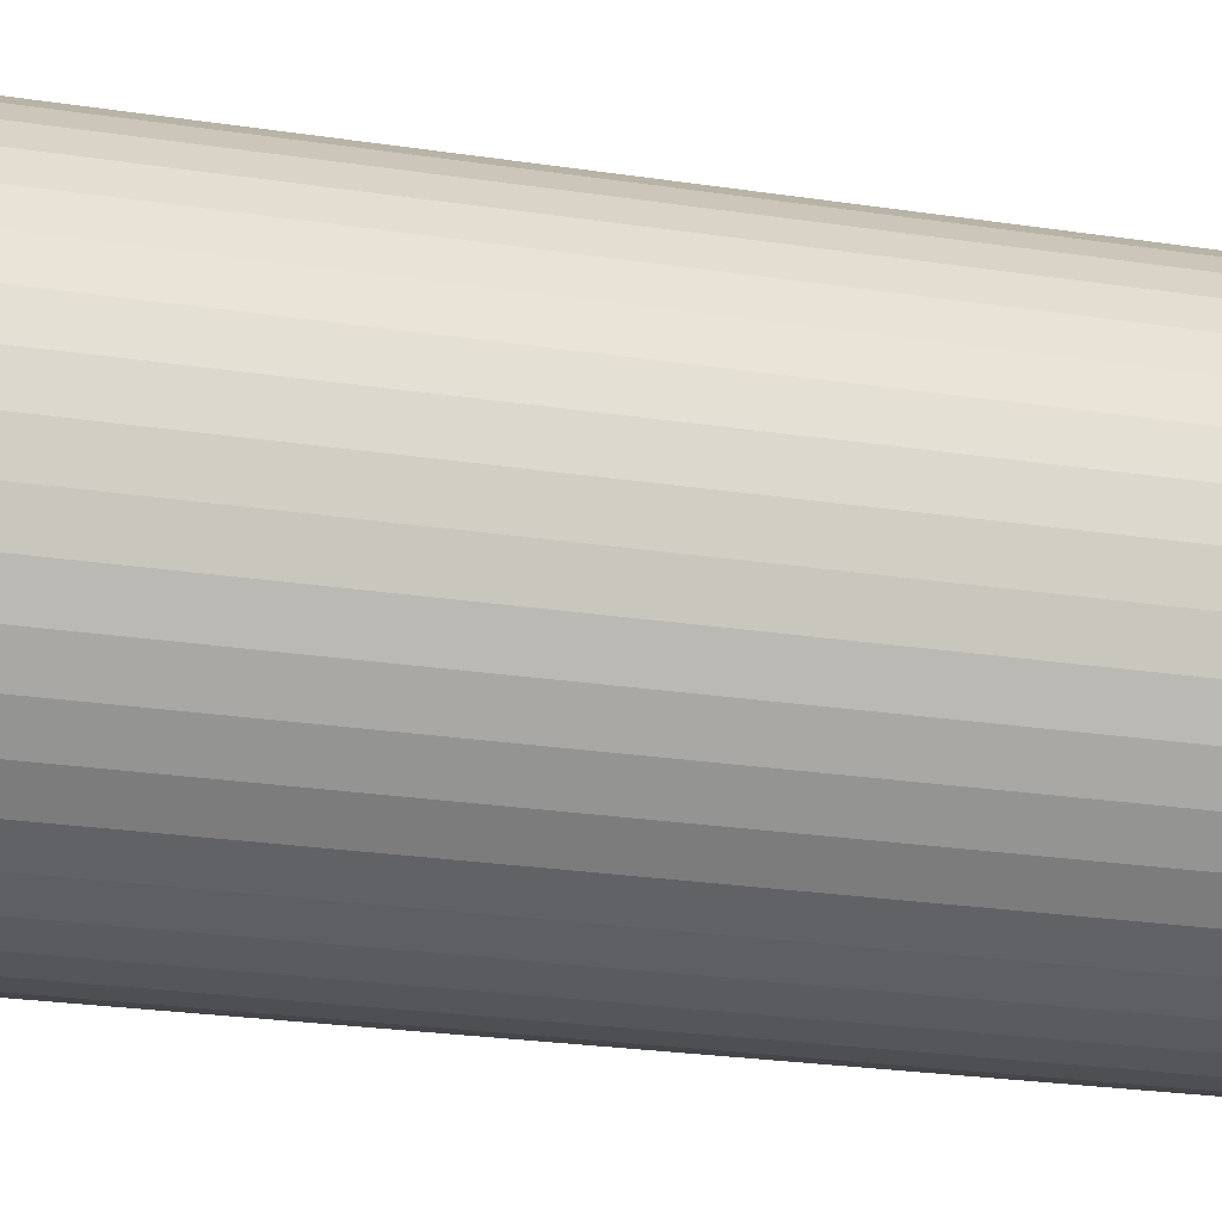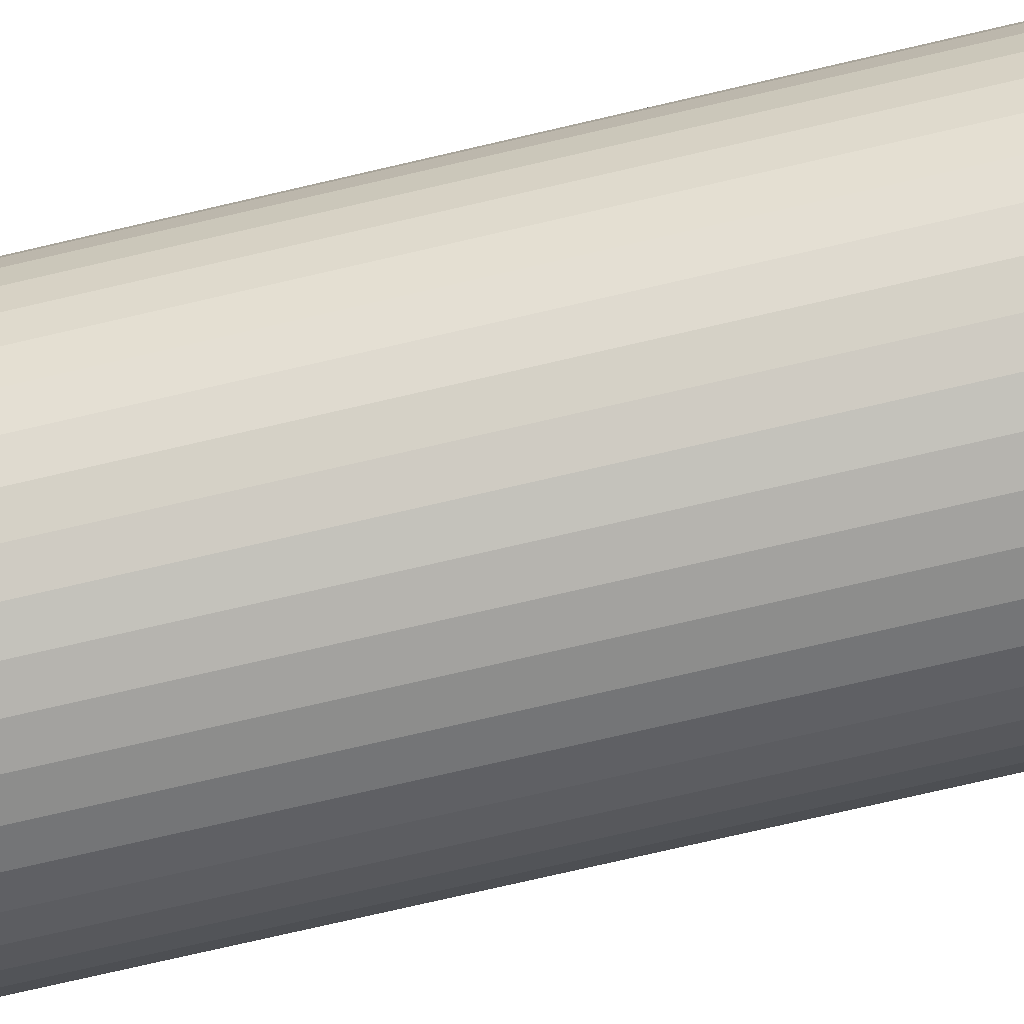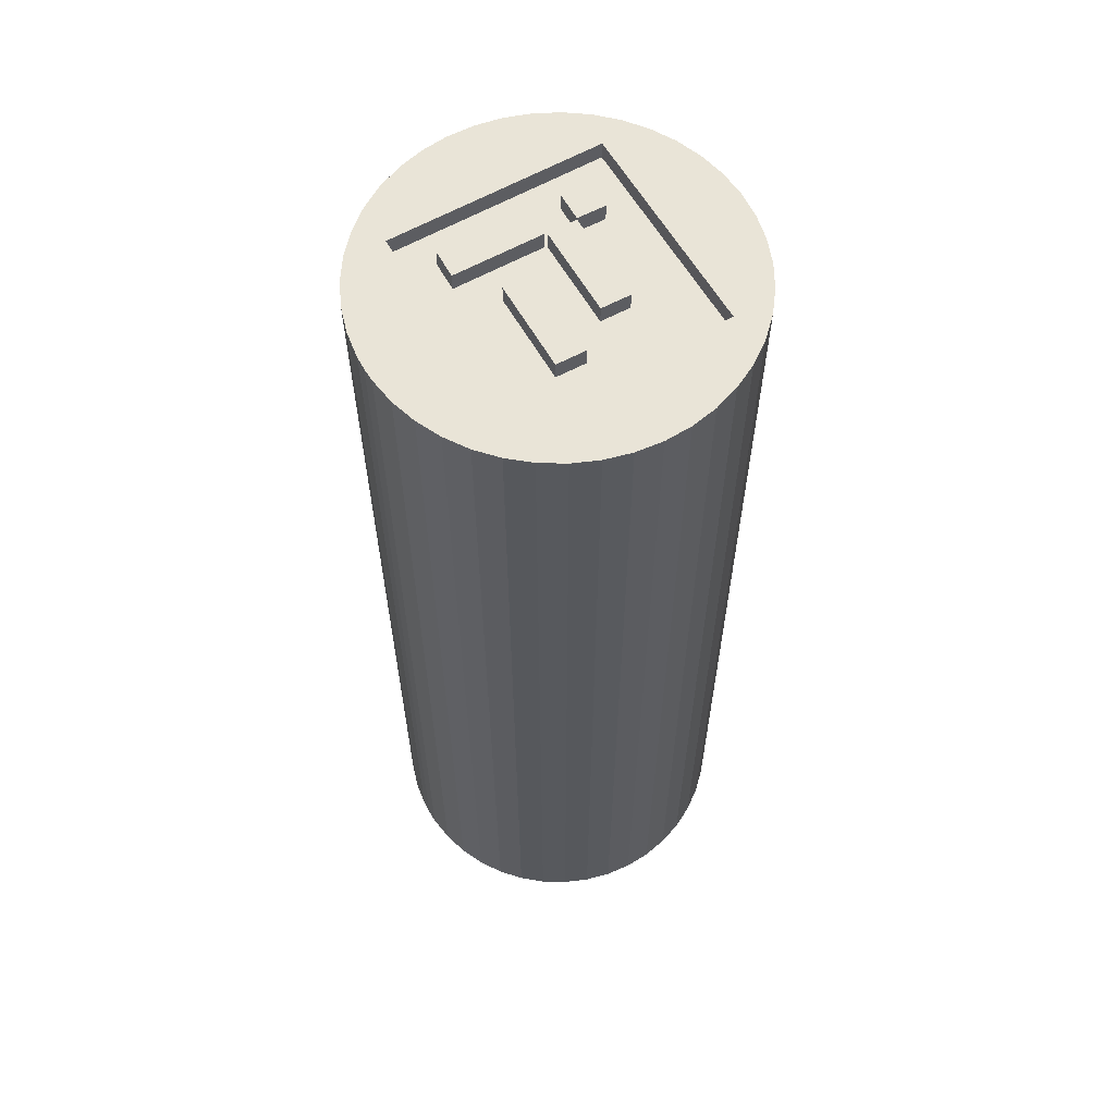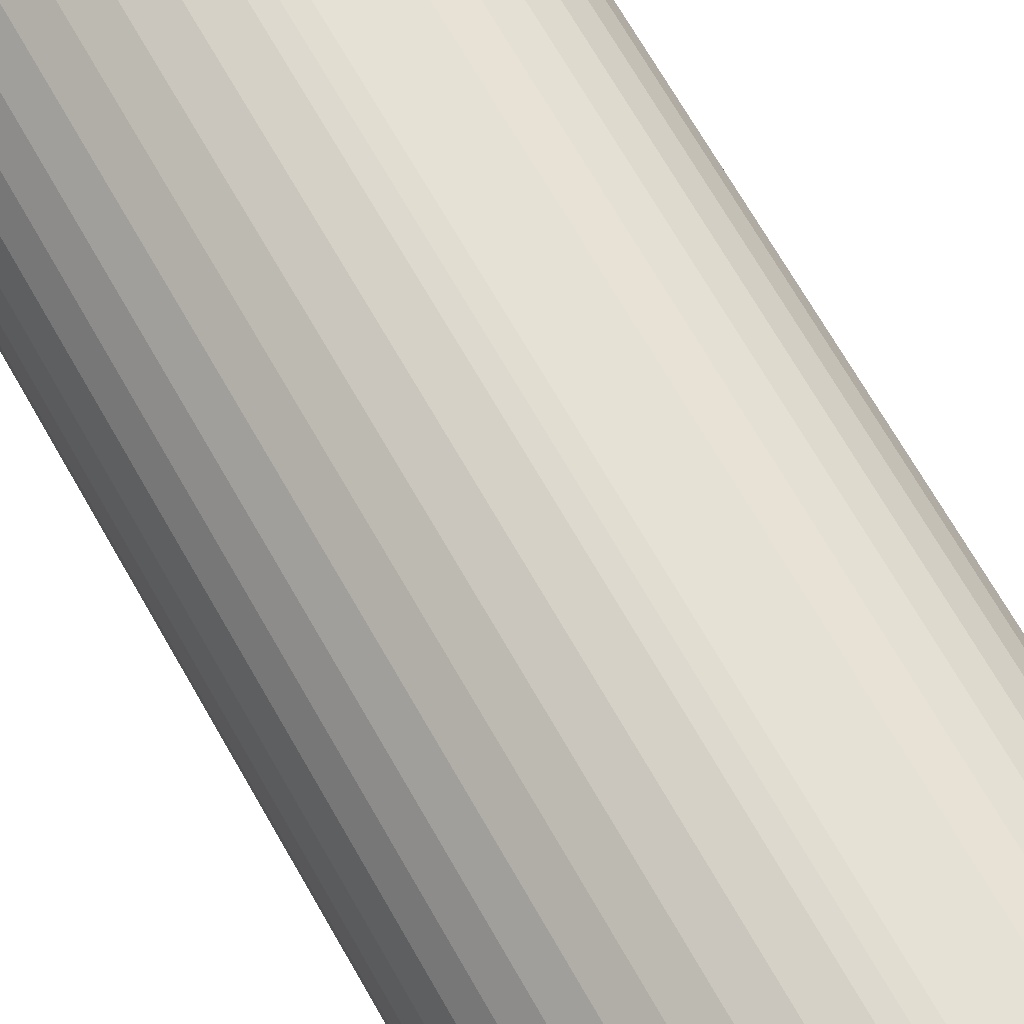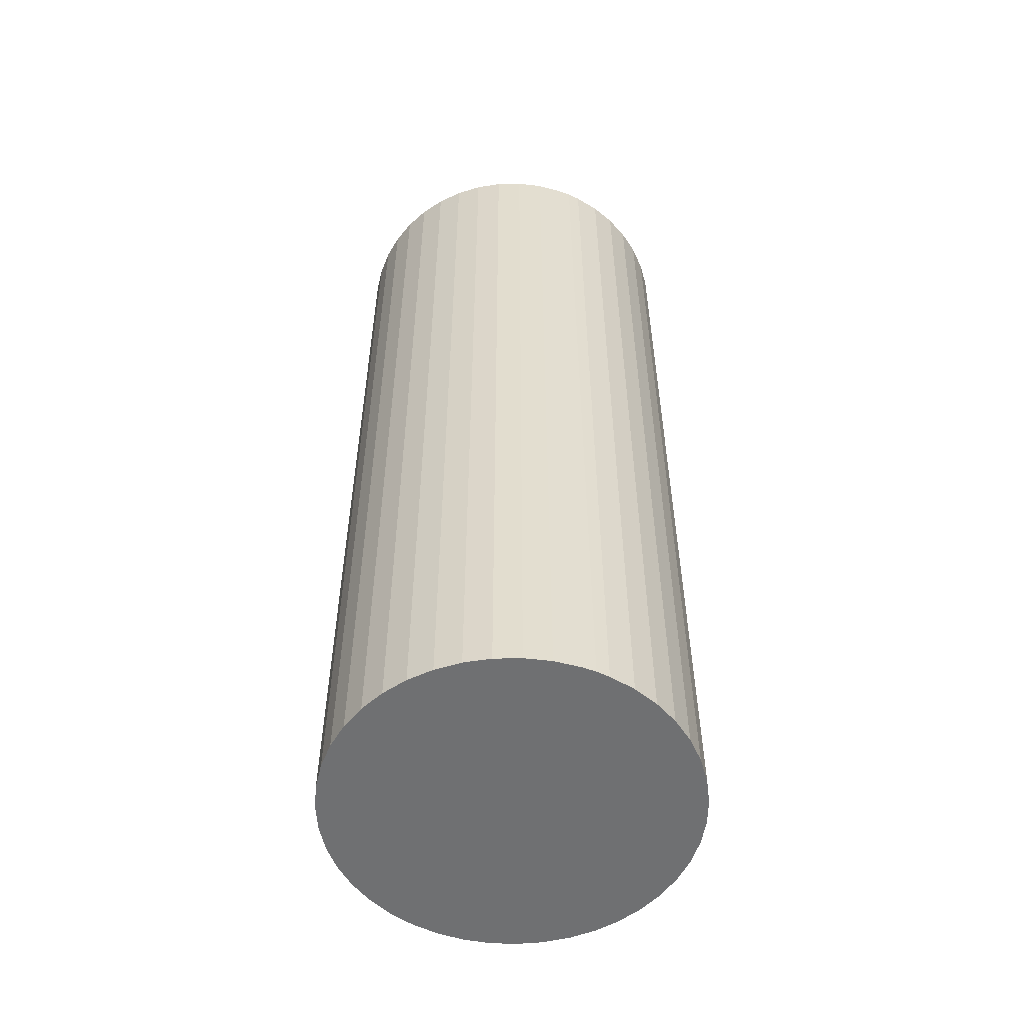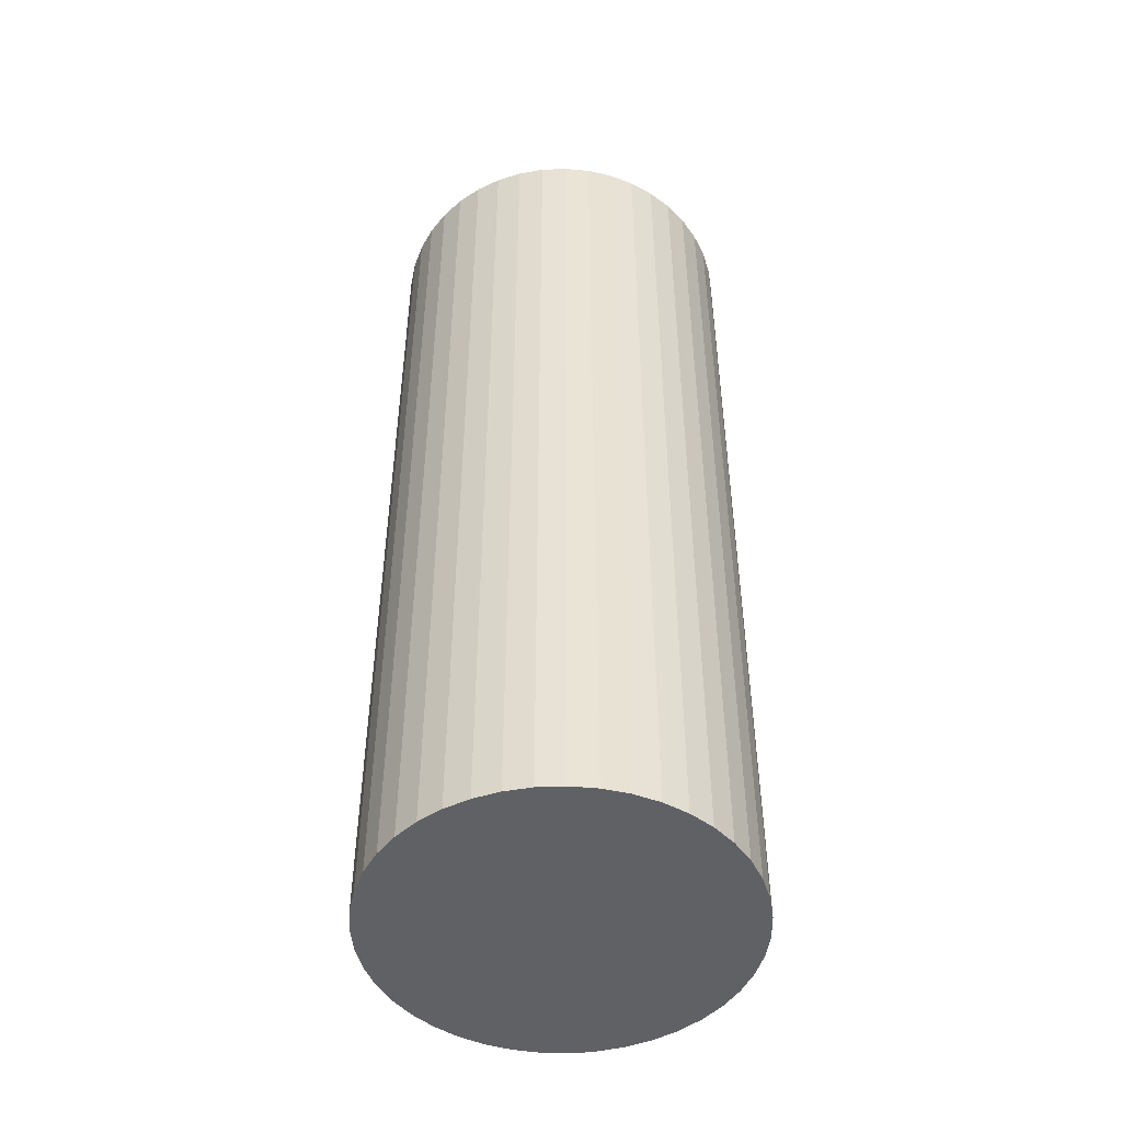
<metadata>
{"format":"obj","ext":"obj","renderer":"f3d","projection":"perspective","resolution":1024,"background":"white","views":[{"elev":-21.7,"azim":-105.7,"up":"+Z"},{"elev":-76.5,"azim":103.0,"up":"+Z"},{"elev":60.8,"azim":59.9,"up":"+Y"},{"elev":70.0,"azim":-29.8,"up":"+Z"},{"elev":-54.8,"azim":-23.9,"up":"+Y"},{"elev":-48.5,"azim":-173.2,"up":"+Y"}]}
</metadata>
<code>
o 20_r_circle
v 0.00146 0.105 0.01995
v 0 0.105 0.02
v 0 -0 0.02
v -0.00146 -0 0.01995
v -0.00146 0.105 0.01995
v -0.004349 0.105 0.01952
v -0.004349 -0 0.01952
v -0.007145 0.105 0.01868
v -0.007145 -0 0.01868
v -0.009788 0.105 0.01744
v -0.009788 -0 0.01744
v -0.01222 0.105 0.01583
v -0.01222 -0 0.01583
v -0.0144 0.105 0.01388
v -0.0144 -0 0.01388
v -0.01627 0.105 0.01164
v -0.01627 -0 0.01164
v -0.01779 0.105 0.009145
v -0.01779 -0 0.009145
v -0.01893 0.105 0.006458
v -0.01893 -0 0.006458
v -0.01967 0.105 0.003633
v -0.01967 -0 0.003633
v -0.01999 0.105 0.00073
v -0.01999 -0 0.00073
v -0.01988 0.105 -0.002187
v -0.01988 0 -0.002187
v -0.01935 0.105 -0.005059
v -0.01935 0 -0.005059
v -0.01841 0.105 -0.007822
v -0.01841 0 -0.007822
v -0.01707 0.105 -0.01042
v -0.01707 0 -0.01042
v -0.01537 0.105 -0.01279
v -0.01537 0 -0.01279
v -0.01335 0.105 -0.0149
v -0.01335 0 -0.0149
v -0.01103 0.105 -0.01668
v -0.01103 0 -0.01668
v -0.008489 0.105 -0.01811
v -0.008489 0 -0.01811
v -0.005762 0.105 -0.01915
v -0.005762 0 -0.01915
v -0.002912 0.105 -0.01979
v -0.002912 0 -0.01979
v 0 0.105 -0.02
v 0 0 -0.02
v 0.002912 0.105 -0.01979
v 0.002912 0 -0.01979
v 0.005762 0.105 -0.01915
v 0.005762 0 -0.01915
v 0.008489 0.105 -0.01811
v 0.008489 0 -0.01811
v 0.01103 0.105 -0.01668
v 0.01103 0 -0.01668
v 0.01335 0.105 -0.0149
v 0.01335 0 -0.0149
v 0.01537 0.105 -0.01279
v 0.01537 0 -0.01279
v 0.01707 0.105 -0.01042
v 0.01707 0 -0.01042
v 0.01841 0.105 -0.007822
v 0.01841 0 -0.007822
v 0.01935 0.105 -0.005059
v 0.01935 0 -0.005059
v 0.01988 0.105 -0.002187
v 0.01988 0 -0.002187
v 0.01999 0.105 0.00073
v 0.01999 -0 0.00073
v 0.01967 0.105 0.003633
v 0.01967 -0 0.003633
v 0.01893 0.105 0.006458
v 0.01893 -0 0.006458
v 0.01779 0.105 0.009145
v 0.01779 -0 0.009145
v 0.01627 0.105 0.01164
v 0.01627 -0 0.01164
v 0.0144 0.105 0.01388
v 0.0144 -0 0.01388
v 0.01222 0.105 0.01583
v 0.01222 -0 0.01583
v 0.009788 0.105 0.01744
v 0.009788 -0 0.01744
v 0.007145 0.105 0.01868
v 0.007145 -0 0.01868
v 0.004349 0.105 0.01952
v 0.004349 -0 0.01952
v 0.00146 -0 0.01995
v 0.0117 0.105 -0.0117
v 0 0.105 0.02
v 0.01162 0.105 0.0117
v -0.01178 0.105 0.01162
v -0.01178 0.105 -0.01178
v 0 -0 0.02
v 0 0 0
v -0.01178 0.103 0.01162
v -0.01178 0.103 -0.01178
v 0.0117 0.103 -0.0117
v 0.01162 0.103 0.0117
v -0.00165 0.103 0.00165
v 0.00825 0.103 0.001725
v 0.004875 0.103 -0.001725
v -0.008325 0.103 -0.00165
v -0.008325 0.103 0.008175
v -0.005175 0.103 0.00825
v -0.008325 0.103 -0.008325
v -0.0051 0.103 -0.00825
v -0.005175 0.103 -0.0051
v -0.005025 0.103 -0.005025
v 0.00495 0.103 -0.00495
v -0.0051 0.103 -0.001575
v -0.005025 0.103 -0.0018
v 0.008175 0.103 0.00495
v -0.00165 0.103 0.004875
v -0.008325 0.103 -0.005175
v -0.008325 0.105 -0.008325
v -0.008325 0.105 -0.005175
v -0.0051 0.105 -0.00825
v -0.005175 0.105 -0.0051
v -0.005025 0.105 -0.005025
v -0.005025 0.105 -0.0018
v 0.00495 0.105 -0.00495
v 0.004875 0.105 -0.001725
v -0.008325 0.105 -0.00165
v -0.008325 0.105 0.008175
v -0.0051 0.105 -0.001575
v -0.005175 0.105 0.00825
v -0.00165 0.105 0.00165
v -0.00165 0.105 0.004875
v 0.00825 0.105 0.001725
v 0.008175 0.105 0.00495
f 1 2 3
f 3 2 4
f 2 5 4
f 4 5 6
f 4 6 7
f 7 6 8
f 7 8 9
f 9 8 10
f 9 10 11
f 11 10 12
f 11 12 13
f 13 12 14
f 13 14 15
f 15 14 16
f 15 16 17
f 17 16 18
f 17 18 19
f 19 18 20
f 19 20 21
f 21 20 22
f 21 22 23
f 23 22 24
f 23 24 25
f 25 24 26
f 25 26 27
f 27 26 28
f 27 28 29
f 29 28 30
f 29 30 31
f 31 30 32
f 31 32 33
f 33 32 34
f 33 34 35
f 35 34 36
f 35 36 37
f 37 36 38
f 37 38 39
f 39 38 40
f 39 40 41
f 41 40 42
f 41 42 43
f 43 42 44
f 43 44 45
f 45 44 46
f 45 46 47
f 47 46 48
f 47 48 49
f 49 48 50
f 49 50 51
f 51 50 52
f 51 52 53
f 53 52 54
f 53 54 55
f 55 54 56
f 55 56 57
f 57 56 58
f 57 58 59
f 59 58 60
f 59 60 61
f 61 60 62
f 61 62 63
f 63 62 64
f 63 64 65
f 65 64 66
f 65 66 67
f 67 66 68
f 67 68 69
f 69 68 70
f 69 70 71
f 71 70 72
f 71 72 73
f 73 72 74
f 73 74 75
f 75 74 76
f 75 76 77
f 77 76 78
f 77 78 79
f 79 78 80
f 79 80 81
f 81 80 82
f 81 82 83
f 83 82 84
f 83 84 85
f 85 84 86
f 85 86 87
f 87 86 1
f 87 1 88
f 88 1 3
f 89 56 54
f 90 1 91
f 91 1 86
f 30 28 92
f 89 54 93
f 93 54 52
f 93 52 50
f 50 48 93
f 93 48 46
f 93 46 44
f 44 42 93
f 93 42 40
f 93 40 38
f 74 89 76
f 76 89 91
f 76 91 78
f 78 91 80
f 74 72 89
f 89 72 70
f 89 70 68
f 68 66 89
f 89 66 64
f 89 64 62
f 8 6 91
f 91 6 5
f 91 5 90
f 86 84 91
f 91 84 82
f 91 82 80
f 38 36 93
f 93 36 34
f 93 34 92
f 92 34 32
f 92 32 30
f 28 26 92
f 92 26 24
f 92 24 22
f 62 60 89
f 89 60 58
f 89 58 56
f 16 14 92
f 92 14 12
f 92 12 91
f 91 12 10
f 91 10 8
f 22 20 92
f 92 20 18
f 92 18 16
f 94 4 95
f 94 95 88
f 83 85 95
f 95 85 87
f 95 87 88
f 77 79 95
f 95 79 81
f 95 81 83
f 71 73 95
f 95 73 75
f 95 75 77
f 65 67 95
f 95 67 69
f 95 69 71
f 59 61 95
f 95 61 63
f 95 63 65
f 53 55 95
f 95 55 57
f 95 57 59
f 47 49 95
f 95 49 51
f 95 51 53
f 41 43 95
f 95 43 45
f 95 45 47
f 35 37 95
f 95 37 39
f 95 39 41
f 29 31 95
f 95 31 33
f 95 33 35
f 23 25 95
f 95 25 27
f 95 27 29
f 17 19 95
f 95 19 21
f 95 21 23
f 11 13 95
f 95 13 15
f 95 15 17
f 4 7 95
f 95 7 9
f 95 9 11
f 96 97 92
f 92 97 93
f 97 98 93
f 93 98 89
f 98 99 89
f 89 99 91
f 99 96 91
f 91 96 92
f 100 101 102
f 103 97 104
f 104 97 96
f 104 96 105
f 105 96 99
f 97 106 107
f 107 108 109
f 97 107 98
f 98 107 109
f 98 109 110
f 103 111 112
f 110 102 98
f 98 102 101
f 98 101 99
f 99 101 113
f 99 113 105
f 105 113 114
f 105 114 111
f 111 114 100
f 111 100 112
f 112 100 102
f 106 97 115
f 115 97 103
f 115 103 108
f 108 103 112
f 108 112 109
f 106 115 116
f 116 115 117
f 107 106 118
f 118 106 116
f 108 107 119
f 119 107 118
f 115 108 117
f 117 108 119
f 109 112 120
f 120 112 121
f 110 109 122
f 122 109 120
f 102 110 123
f 123 110 122
f 112 102 121
f 121 102 123
f 103 104 124
f 124 104 125
f 111 103 126
f 126 103 124
f 105 111 127
f 127 111 126
f 104 105 125
f 125 105 127
f 100 114 128
f 128 114 129
f 101 100 130
f 130 100 128
f 113 101 131
f 131 101 130
f 114 113 129
f 129 113 131
f 125 127 124
f 124 127 126
f 121 123 120
f 120 123 122
f 117 119 116
f 116 119 118
f 129 131 128
f 128 131 130

</code>
